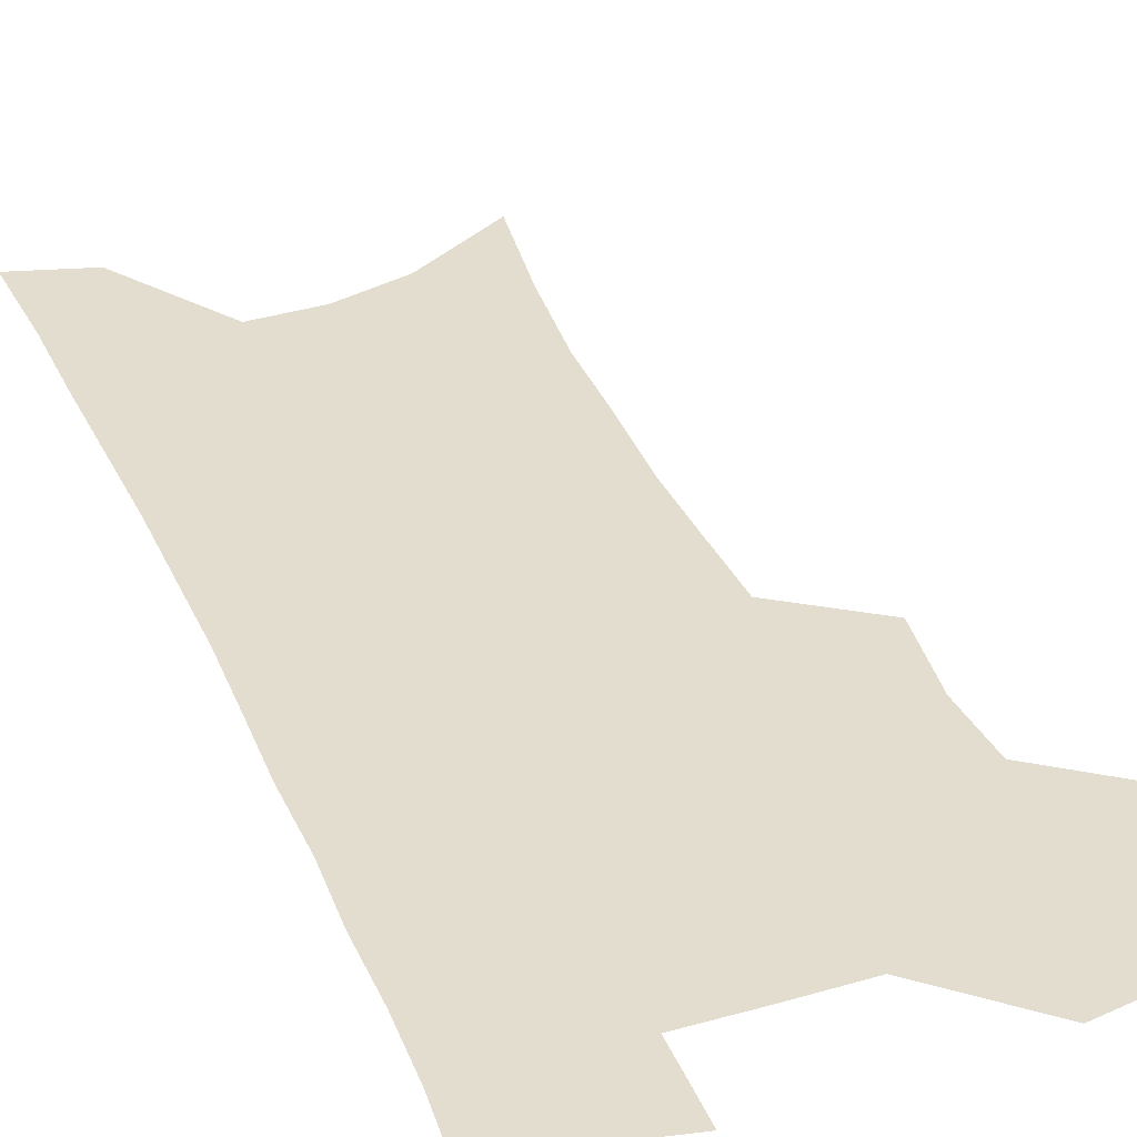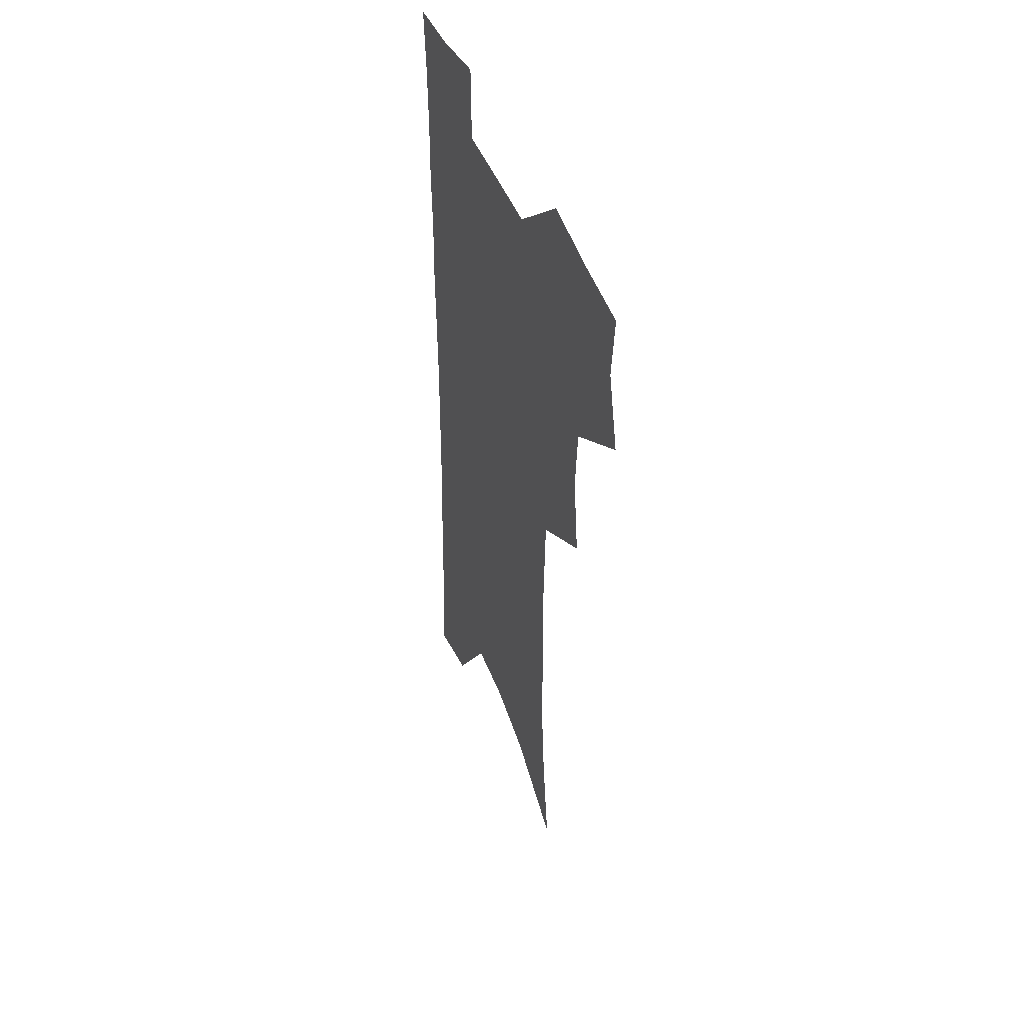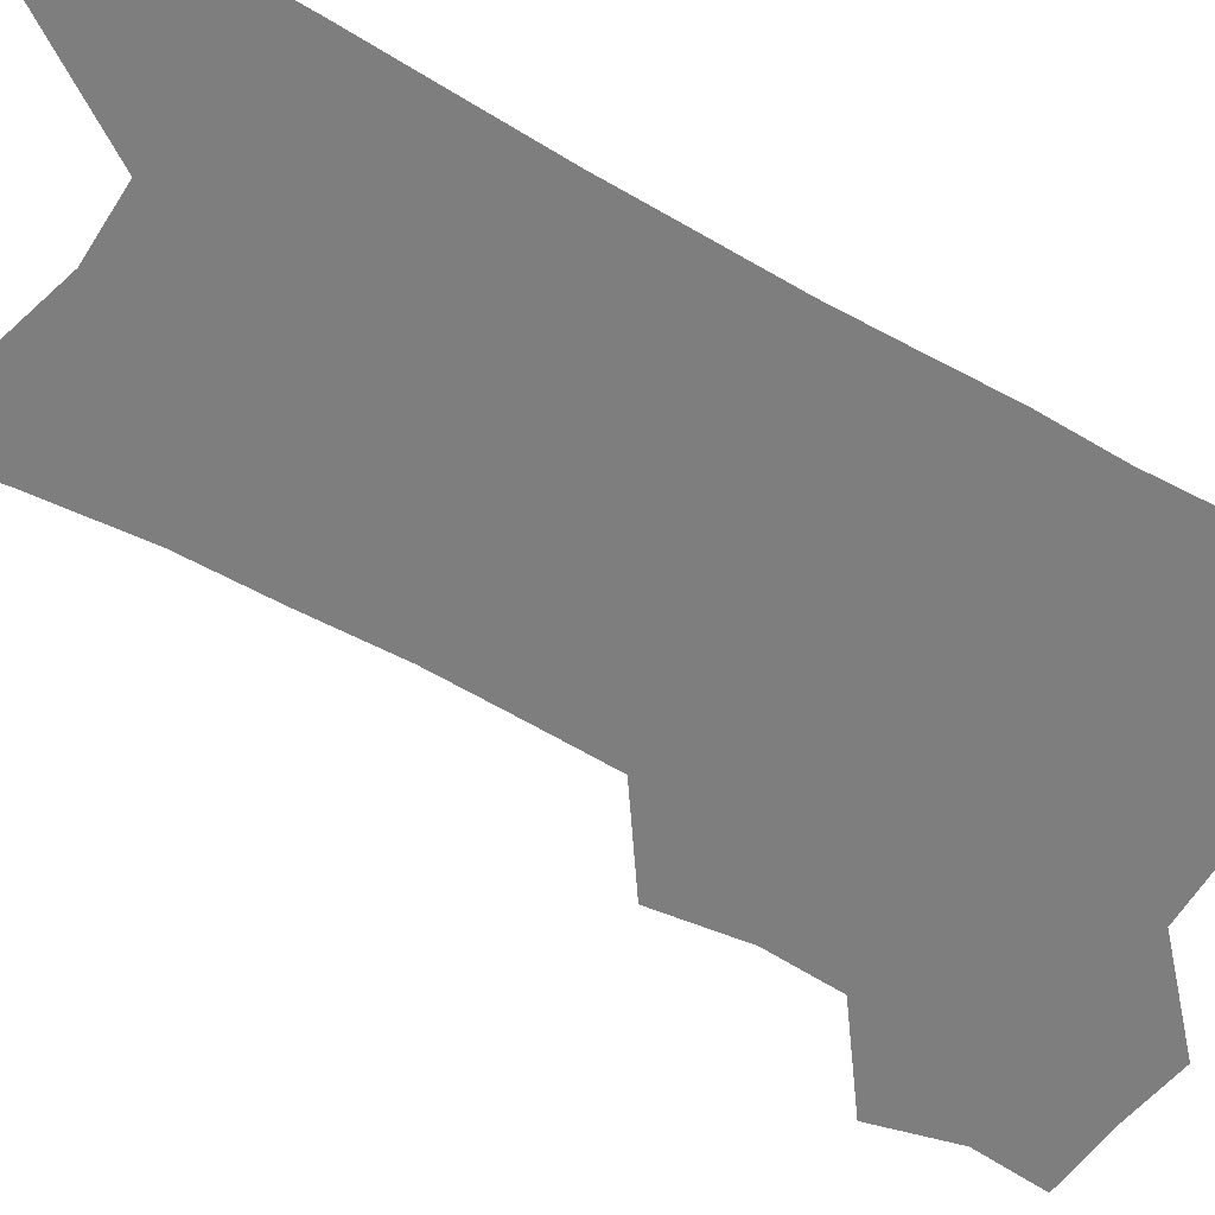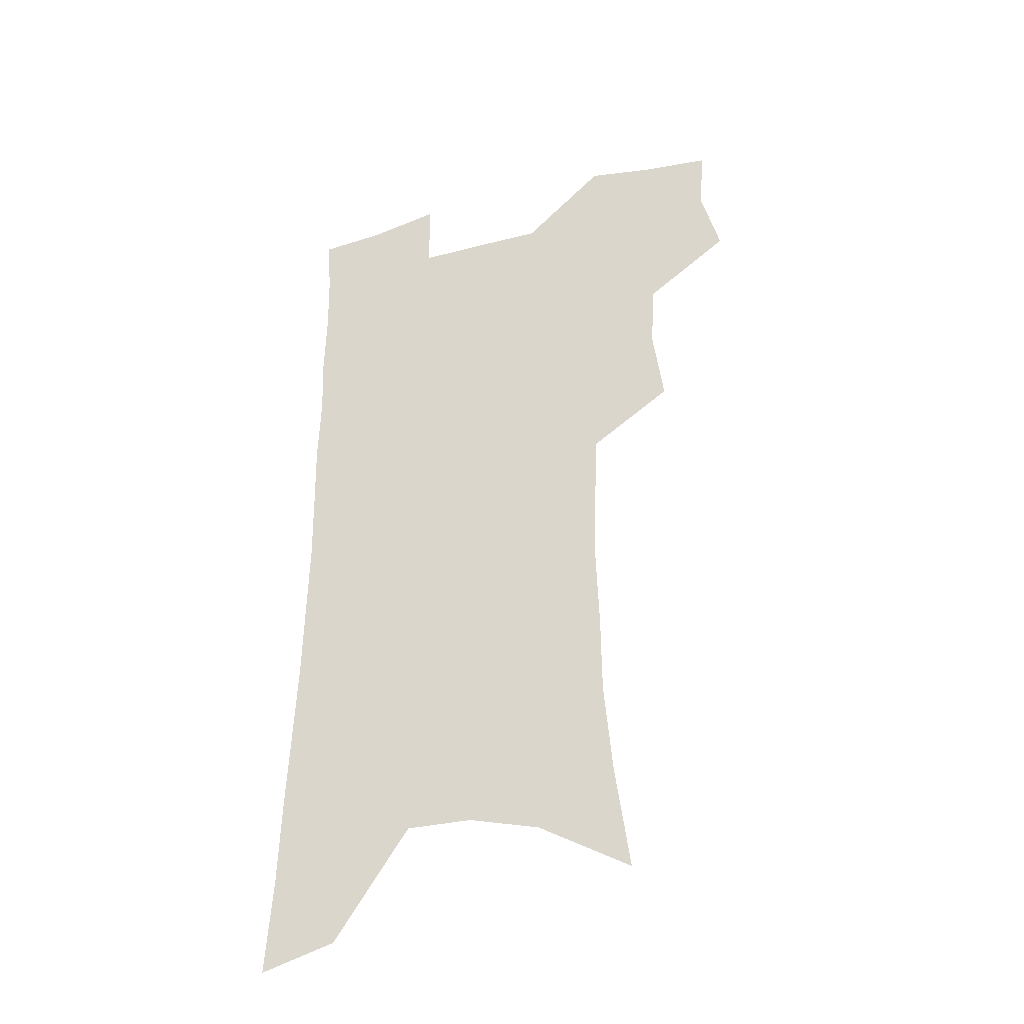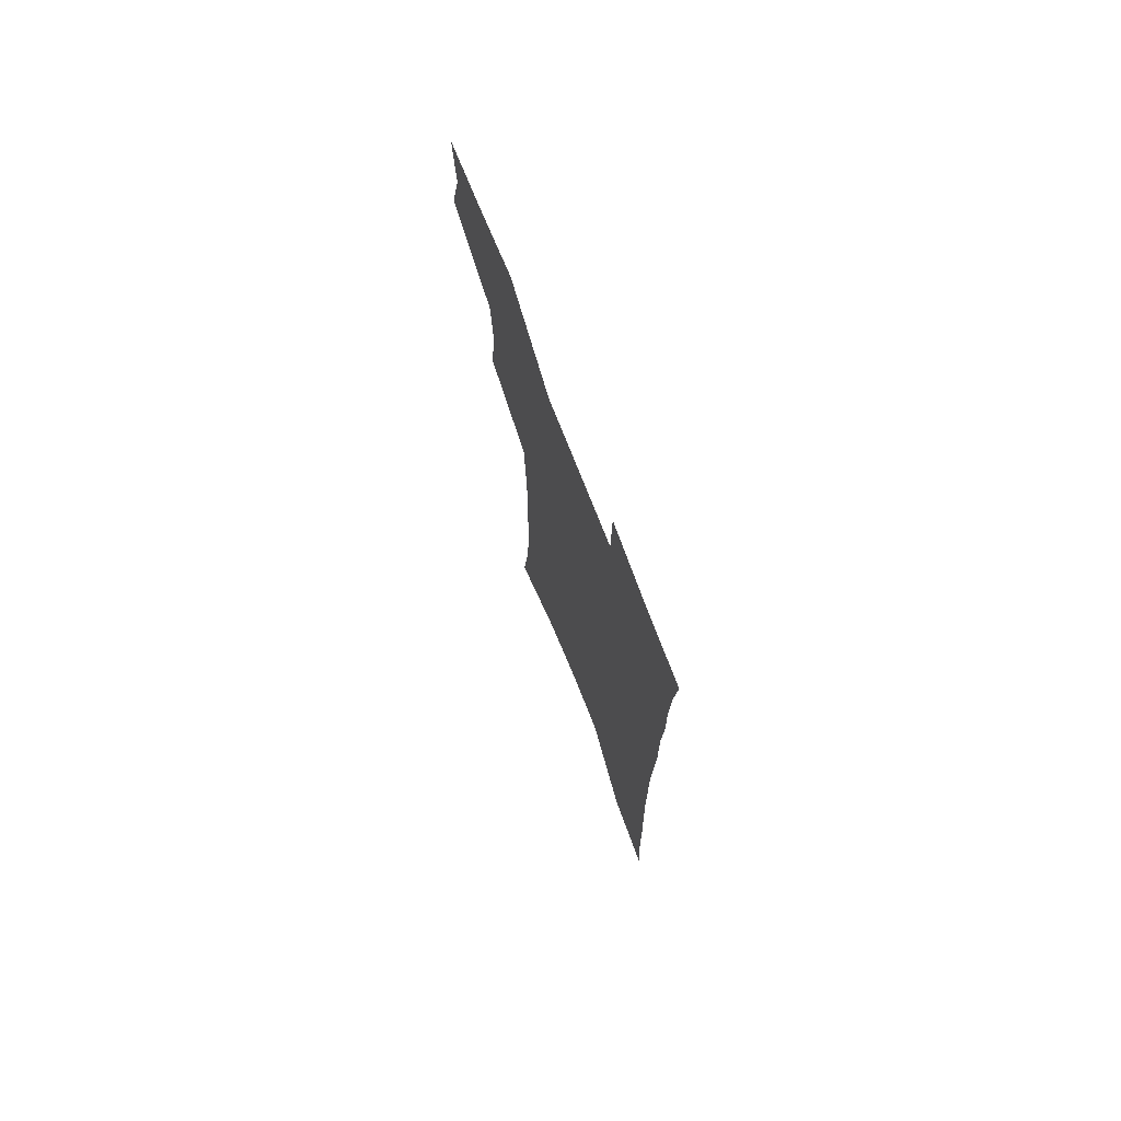
<metadata>
{"format":"obj","ext":"obj","renderer":"f3d","projection":"perspective","resolution":1024,"background":"white","views":[{"elev":34.9,"azim":159.2,"up":"+Z"},{"elev":47.1,"azim":-111.1,"up":"+Y"},{"elev":-59.5,"azim":59.9,"up":"+Z"},{"elev":-37.9,"azim":-161.5,"up":"+Y"},{"elev":75.2,"azim":68.5,"up":"+Y"}]}
</metadata>
<code>
v 480.2 501.8 0
v 488 532.6 0
v 485.4 560.4 0
v 512.1 414.7 0
v 516.3 448.5 0
v 514.5 477 0
v 520.3 508.1 0
v 517.6 535.1 0
v 513.8 563.3 0
v 536.6 177.3 0
v 542.4 221.6 0
v 545.8 260.9 0
v 546.1 294.6 0
v 547.2 329.9 0
v 546.4 361.3 0
v 545.3 392 0
v 547.6 425 0
v 547 453.4 0
v 548.1 482.3 0
v 548.2 509.7 0
v 546 537.2 0
v 541.3 568.3 0
v 574.3 200.7 0
v 575.6 238.2 0
v 575.8 272.4 0
v 575.2 304.4 0
v 575.9 338.5 0
v 576 370.1 0
v 575.8 400 0
v 575.3 428.3 0
v 575.4 456.3 0
v 576.1 483.8 0
v 577 510.7 0
v 575.1 537.8 0
v 603.2 209.2 0
v 602.7 243.1 0
v 602.8 278.4 0
v 602.5 310.9 0
v 602.3 341.9 0
v 602.3 372.3 0
v 602.4 403 0
v 602.8 431.7 0
v 603.1 458.8 0
v 603 484.7 0
v 603.2 511.3 0
v 602.8 538.1 0
v 630.2 210.1 0
v 629.3 246.8 0
v 628.7 280.1 0
v 628.4 311.9 0
v 628 343.2 0
v 628.5 370.7 0
v 628 403.3 0
v 628.4 430.9 0
v 628.5 458.7 0
v 629.4 484.4 0
v 629.7 511.4 0
v 630 537.9 0
v 630.3 570.2 0
v 660.6 164 0
v 658 205.2 0
v 656.4 241.9 0
v 655.1 276.5 0
v 655.1 307.8 0
v 653.8 340.9 0
v 654.5 369.6 0
v 655.7 398.1 0
v 654.6 428.9 0
v 655.6 456.1 0
v 656.1 483.3 0
v 656 510.7 0
v 657.1 537 0
v 659.5 564.3 0
v 690.7 155.6 0
v 688.2 195 0
v 687.2 230.3 0
v 685.8 265.3 0
v 684.4 299 0
v 683.8 331.3 0
v 683.2 362.8 0
v 683.7 392.8 0
v 684.4 422.3 0
v 683.6 452.6 0
v 684.6 480.3 0
v 684 508.7 0
v 684.6 535.6 0
v 686.5 562.2 0
f 6 7 1
f 1 7 2
f 7 8 2
f 2 8 3
f 8 9 3
f 16 17 4
f 4 17 5
f 17 18 5
f 5 18 6
f 18 19 6
f 6 19 7
f 19 20 7
f 7 20 8
f 20 21 8
f 8 21 9
f 21 22 9
f 10 23 11
f 23 24 11
f 11 24 12
f 24 25 12
f 12 25 13
f 25 26 13
f 13 26 14
f 26 27 14
f 14 27 15
f 27 28 15
f 15 28 16
f 28 29 16
f 16 29 17
f 29 30 17
f 17 30 18
f 30 31 18
f 18 31 19
f 31 32 19
f 19 32 20
f 32 33 20
f 20 33 21
f 33 34 21
f 21 34 22
f 23 35 24
f 35 36 24
f 24 36 25
f 36 37 25
f 25 37 26
f 37 38 26
f 26 38 27
f 38 39 27
f 27 39 28
f 39 40 28
f 28 40 29
f 40 41 29
f 29 41 30
f 41 42 30
f 30 42 31
f 42 43 31
f 31 43 32
f 43 44 32
f 32 44 33
f 44 45 33
f 33 45 34
f 45 46 34
f 35 47 36
f 47 48 36
f 36 48 37
f 48 49 37
f 37 49 38
f 49 50 38
f 38 50 39
f 50 51 39
f 39 51 40
f 51 52 40
f 40 52 41
f 52 53 41
f 41 53 42
f 53 54 42
f 42 54 43
f 54 55 43
f 43 55 44
f 55 56 44
f 44 56 45
f 56 57 45
f 45 57 46
f 57 58 46
f 60 61 47
f 47 61 48
f 61 62 48
f 48 62 49
f 62 63 49
f 49 63 50
f 63 64 50
f 50 64 51
f 64 65 51
f 51 65 52
f 65 66 52
f 52 66 53
f 66 67 53
f 53 67 54
f 67 68 54
f 54 68 55
f 68 69 55
f 55 69 56
f 69 70 56
f 56 70 57
f 70 71 57
f 57 71 58
f 71 72 58
f 58 72 59
f 72 73 59
f 60 74 61
f 74 75 61
f 61 75 62
f 75 76 62
f 62 76 63
f 76 77 63
f 63 77 64
f 77 78 64
f 64 78 65
f 78 79 65
f 65 79 66
f 79 80 66
f 66 80 67
f 80 81 67
f 67 81 68
f 81 82 68
f 68 82 69
f 82 83 69
f 69 83 70
f 83 84 70
f 70 84 71
f 84 85 71
f 71 85 72
f 85 86 72
f 72 86 73
f 86 87 73

</code>
